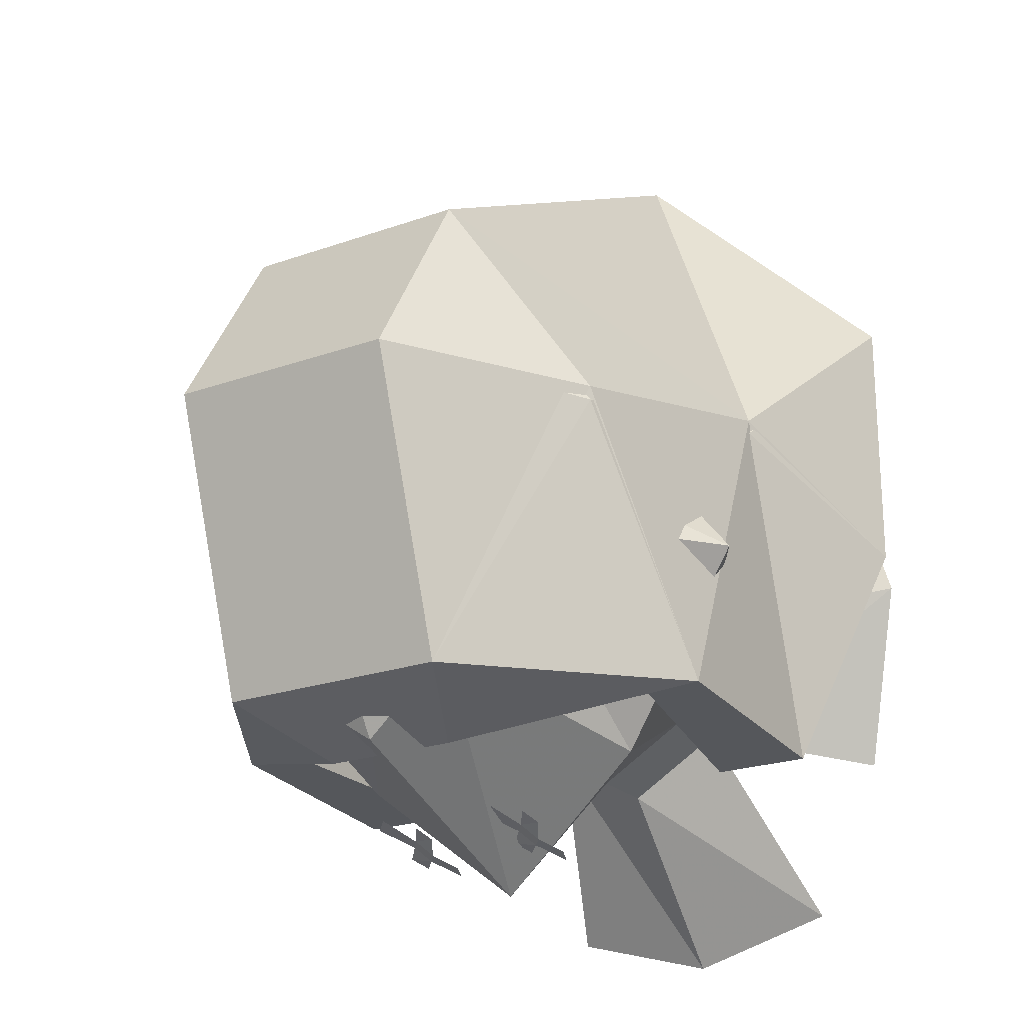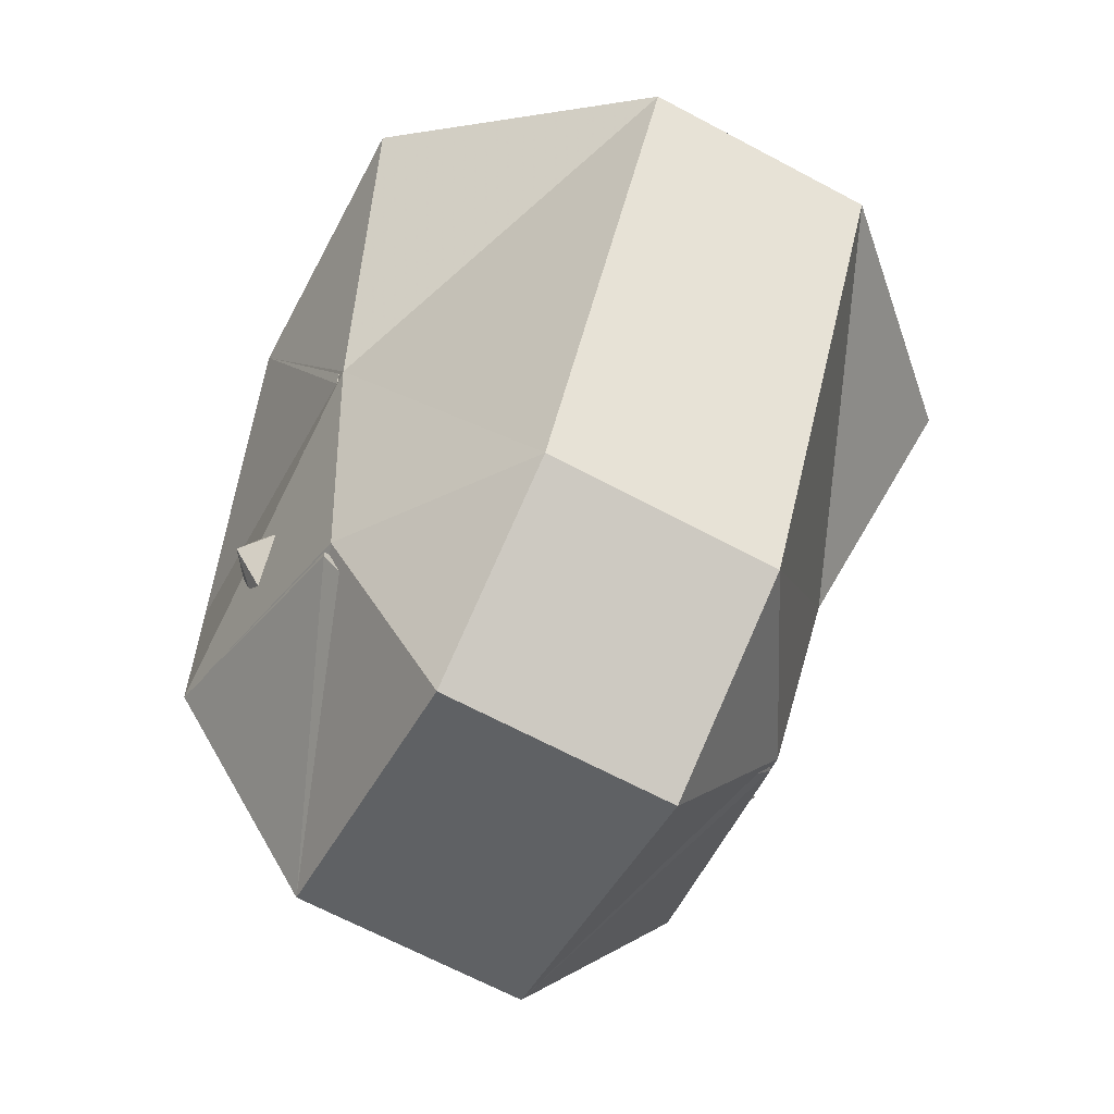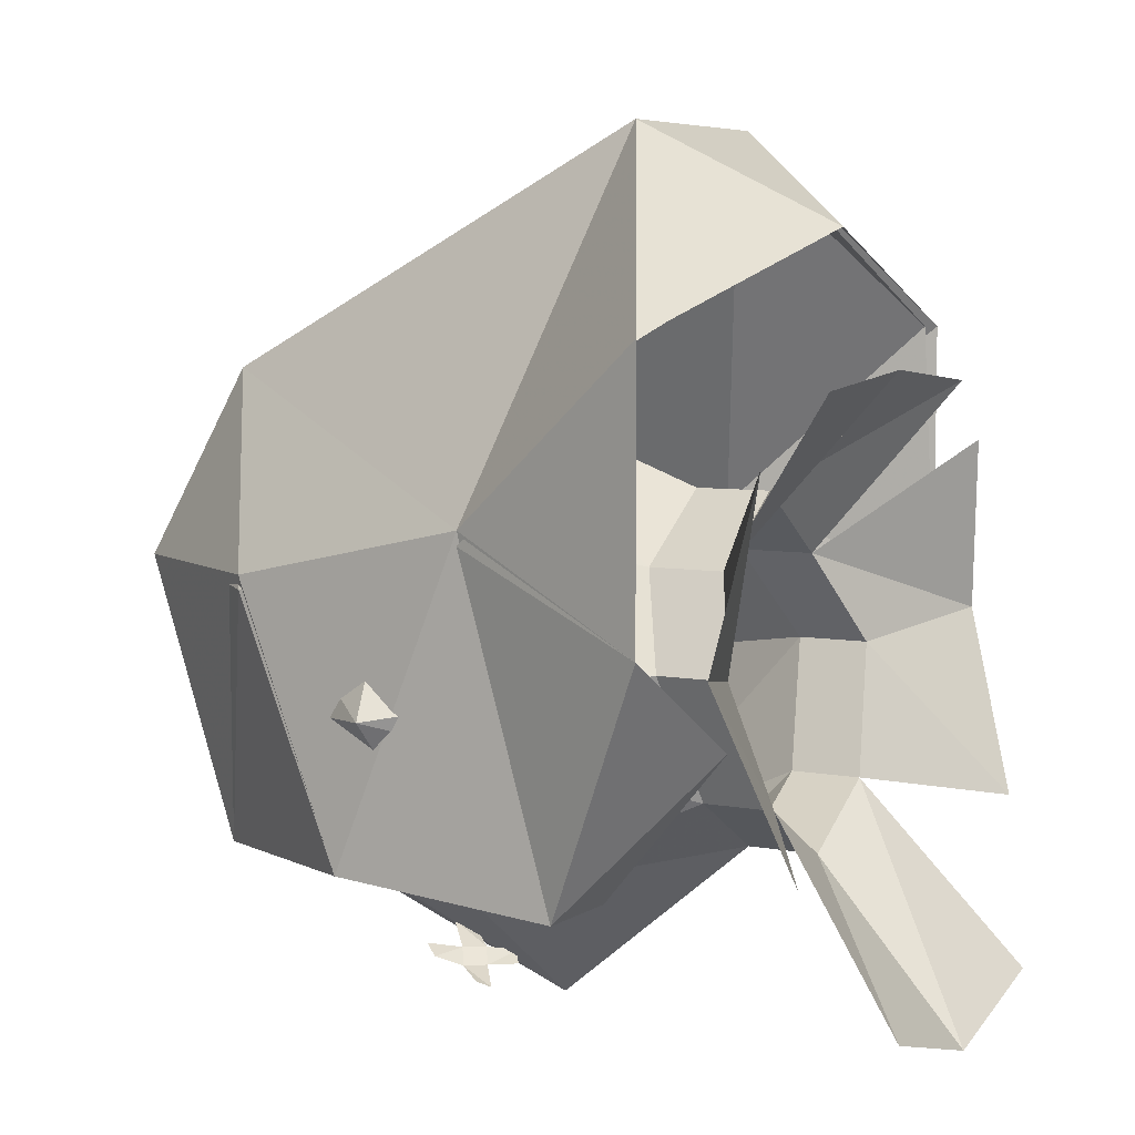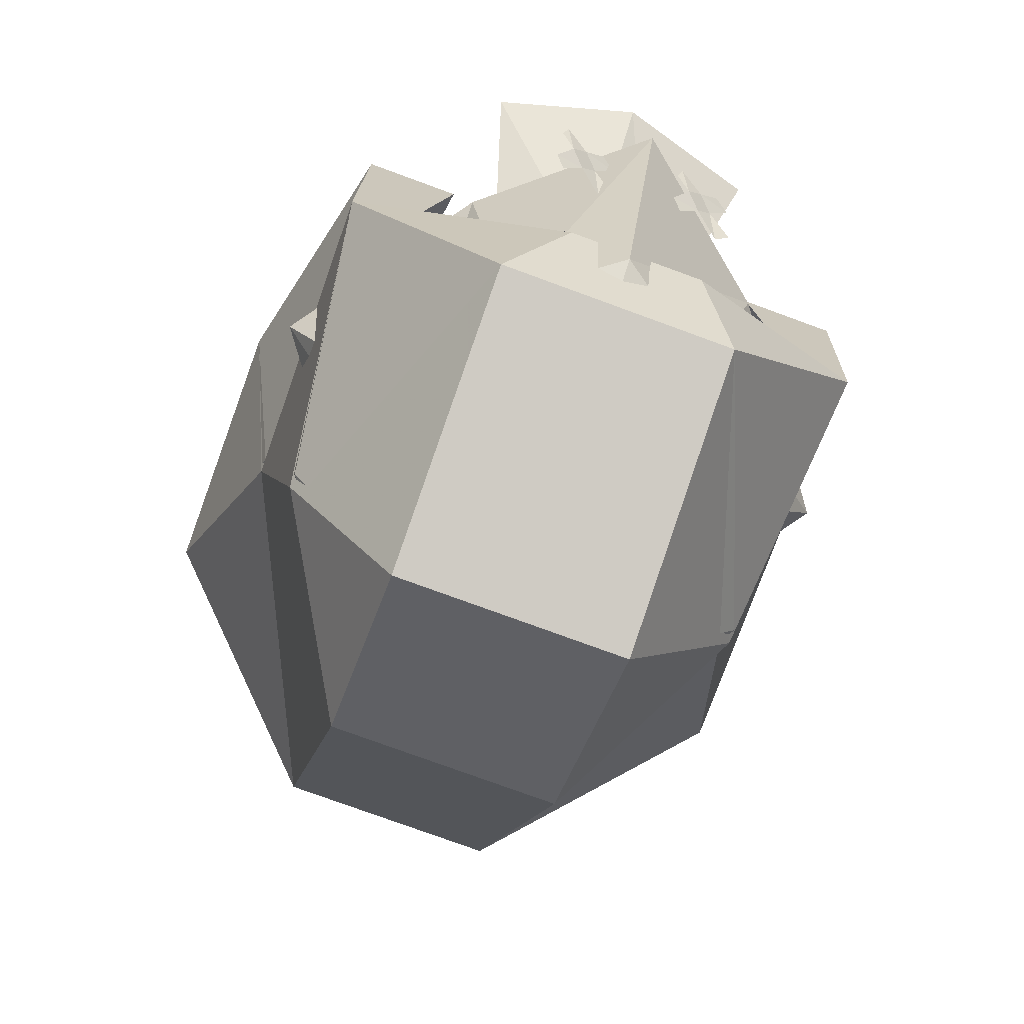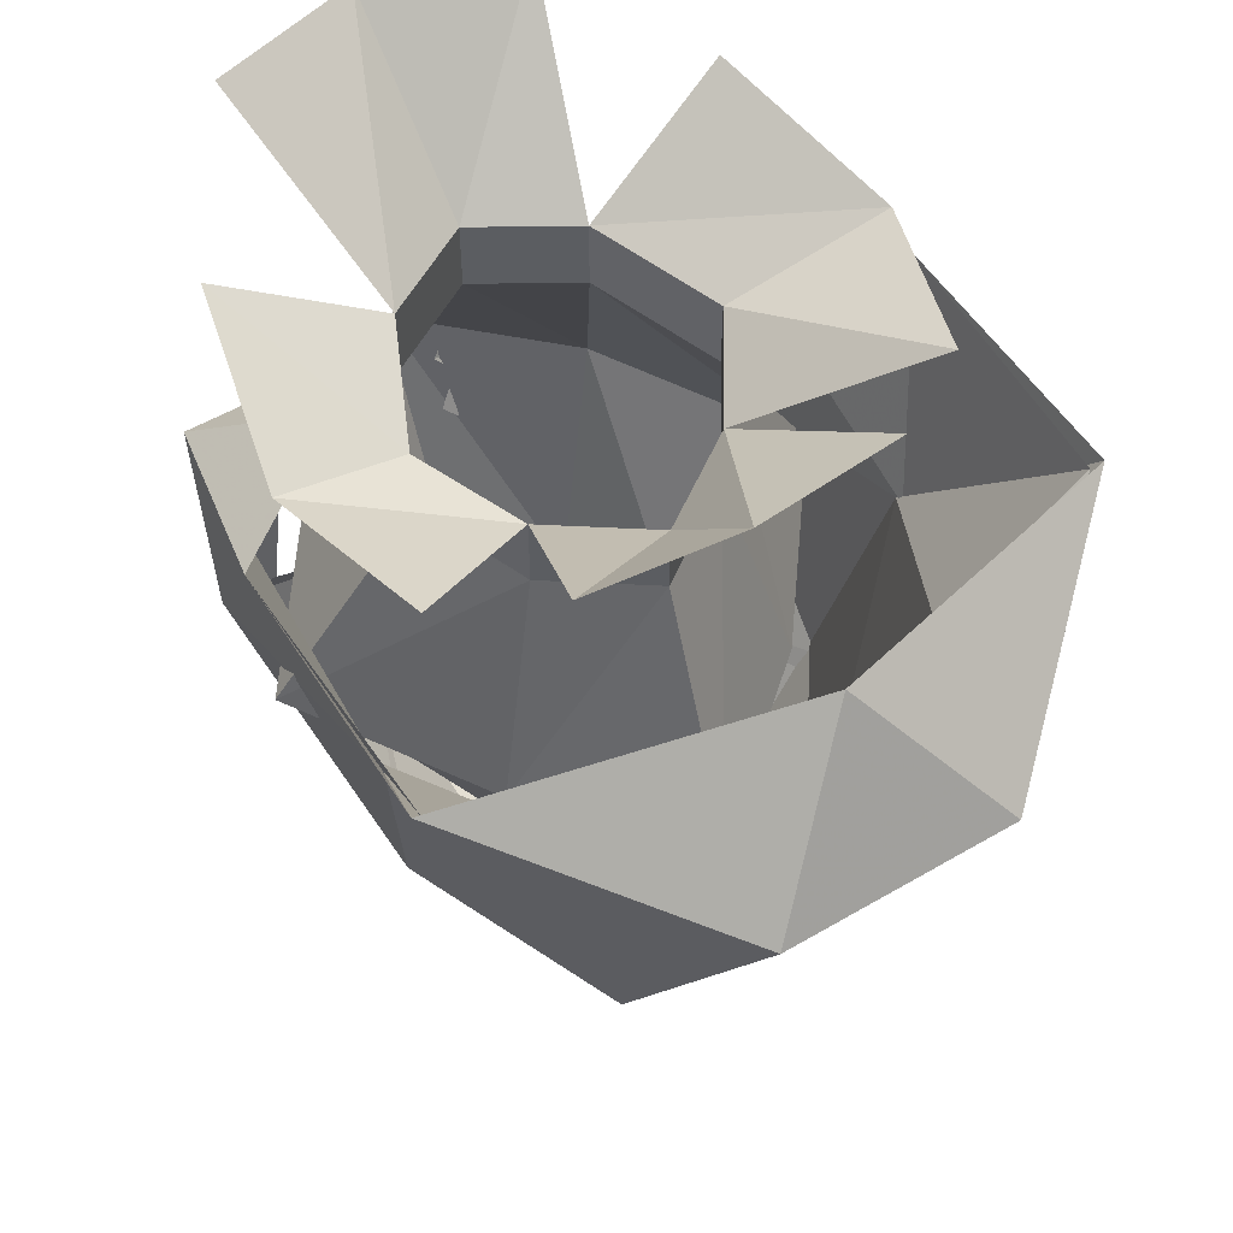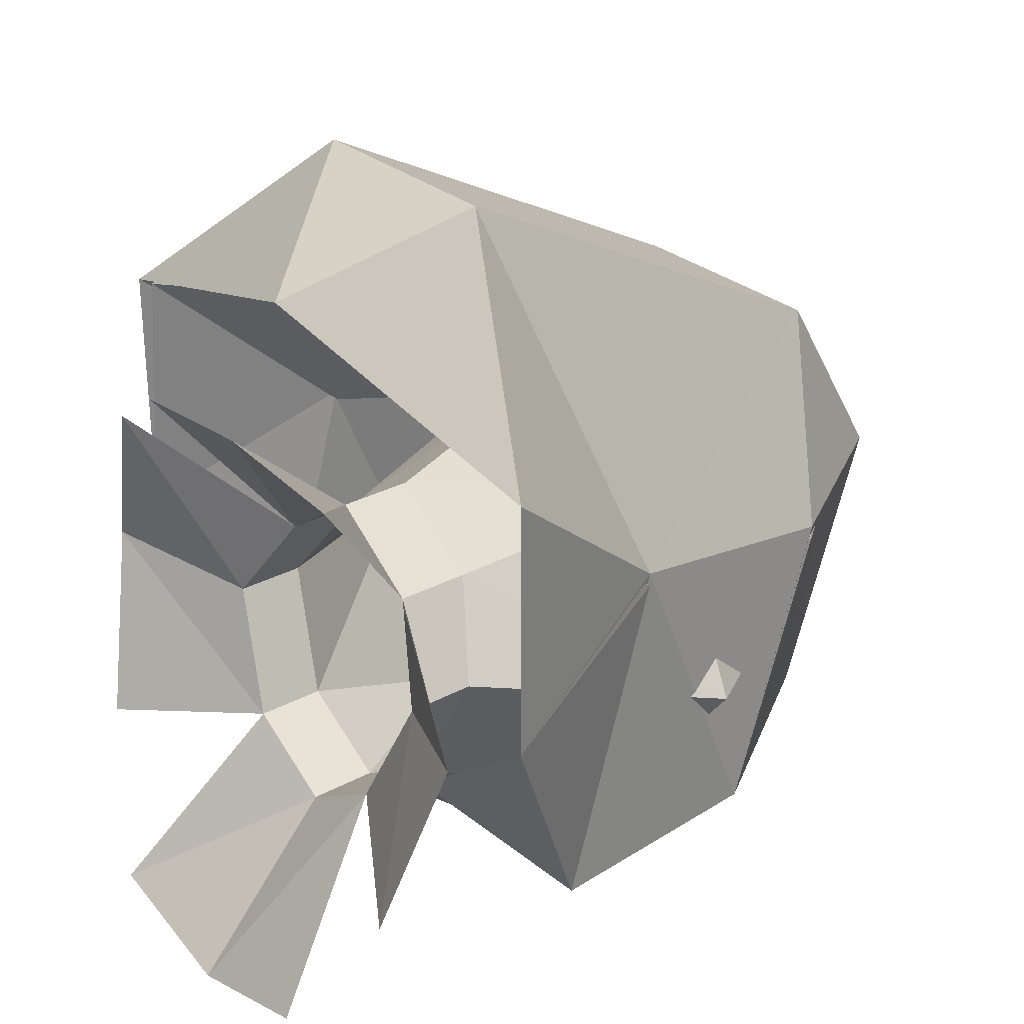
<metadata>
{"format":"obj","ext":"obj","renderer":"f3d","projection":"perspective","resolution":1024,"background":"white","views":[{"elev":-22.3,"azim":31.8,"up":"+Z"},{"elev":-67.0,"azim":-28.1,"up":"+Y"},{"elev":6.1,"azim":119.8,"up":"+Z"},{"elev":-77.1,"azim":159.9,"up":"+Y"},{"elev":54.0,"azim":-31.9,"up":"+Y"},{"elev":28.9,"azim":-128.8,"up":"+Z"}]}
</metadata>
<code>
o unused/4053
v -56 -14 -52
v -56 34 -56
v -56 14 13
v -48 -42 1
v -24 -62 -56
v -16 -38 -64
v -44 -14 -52
v -36 34 -56
v -48 -42 4
v -56 14 16
v -68 58 -4
v -66 56 52
v -20 34 89
v -22 -57 40
v -22 -79 5
v 24 -62 -56
v 12 -38 -64
v 24 -82 4
v -24 -82 4
v -24 -58 44
v -24 34 92
v -68 58 52
v 56 14 13
v 66 56 51
v 68 58 -4
v 56 34 -56
v 56 -14 -52
v 48 -42 1
v 22 -57 40
v 21 34 89
v 0 63 73
v -40 62 -24
v 48 -42 4
v 24 -58 44
v 24 34 92
v 0 66 72
v 44 -14 -52
v 36 34 -56
v 40 62 -24
v 22 -79 5
v 68 58 52
v 56 14 16
v -20 -56 0
v -32 -52 -24
v 0 -71 -29
v 0 -60 7
v 0 -21 42
v -32 -14 16
v -60 -6 -21
v -20 -52 -50
v 0 -48 -64
v 20 -52 -50
v 32 -52 -24
v 20 -56 0
v 32 -14 16
v 20 35 7
v 0 35 21
v -20 35 7
v -32 43 -12
v -32 1 -59
v 0 5 -85
v 32 1 -59
v 60 -6 -21
v 32 43 -12
v 32 58 -12
v 20 51 7
v 0 51 21
v -20 51 7
v -32 58 -12
v -20 47 -38
v 0 47 -50
v 20 47 -38
v 20 62 -38
v 64 70 -7
v 52 74 29
v -20 62 -38
v 0 62 -50
v 32 93 -76
v 0 93 -85
v -32 93 -76
v 0 78 45
v -32 78 42
v 32 78 42
v -52 74 29
v -60 70 -7
v -52 82 -45
v 52 82 -45
v -13 -12 -75
v -16 -8 -75
v -13 -6 -78
v -10 -10 -78
v -7 -15 -76
v -9 -18 -74
v -18 -17 -71
v -21 -14 -72
v -20 -3 -76
v -17 -1 -78
v -8 -2 -81
v -7 -5 -80
v 13 -12 -75
v 10 -8 -75
v 13 -6 -78
v 16 -10 -78
v 19 -15 -76
v 17 -18 -74
v 8 -17 -71
v 5 -14 -72
v 6 -3 -76
v 9 -1 -78
v 18 -2 -81
v 19 -5 -80
v -56 -14 -52
v -56 -14 -52
v -56 -14 -52
v -56 -14 -52
v -56 -14 -52
v -56 -14 -52
v -56 -14 -52
v -56 -14 -52
f 1 2 3
f 1 3 4
f 1 4 5
f 1 5 6
f 1 6 7
f 1 7 8
f 1 8 2
f 1 2 7
f 1 7 6
f 1 6 5
f 1 5 9
f 1 9 10
f 1 10 2
f 2 10 11
f 2 11 3
f 3 11 12
f 3 12 13
f 3 13 14
f 3 14 4
f 4 14 15
f 4 15 5
f 5 15 16
f 5 16 17
f 5 17 6
f 5 6 16
f 5 16 18
f 5 18 19
f 5 19 9
f 9 19 20
f 9 20 10
f 10 20 21
f 10 21 22
f 10 22 11
f 23 24 25
f 23 25 26
f 23 26 27
f 23 27 28
f 23 28 29
f 23 29 30
f 23 30 24
f 24 30 31
f 31 30 13
f 31 13 12
f 11 2 32
f 11 32 2
f 2 32 8
f 2 8 32
f 16 27 17
f 16 17 27
f 16 27 33
f 16 33 18
f 18 33 34
f 18 34 19
f 19 34 20
f 20 34 35
f 20 35 21
f 21 35 36
f 21 36 22
f 27 37 17
f 27 17 37
f 27 37 38
f 27 38 26
f 27 26 37
f 37 26 38
f 38 26 39
f 38 39 26
f 26 39 25
f 26 25 39
f 15 40 16
f 16 40 28
f 16 28 27
f 40 15 14
f 40 14 29
f 40 29 28
f 13 30 29
f 13 29 14
f 25 41 42
f 25 42 26
f 26 42 27
f 27 42 33
f 33 42 34
f 34 42 35
f 35 42 41
f 35 41 36
f 6 17 16
f 7 2 8
f 43 44 45
f 43 45 46
f 43 46 47
f 43 47 48
f 43 48 44
f 44 48 49
f 44 49 50
f 44 50 45
f 45 50 51
f 45 51 52
f 45 52 53
f 45 53 54
f 45 54 46
f 46 54 55
f 46 55 47
f 47 55 56
f 47 56 57
f 47 57 48
f 48 57 58
f 48 58 49
f 49 58 59
f 49 59 60
f 49 60 50
f 50 60 51
f 51 60 61
f 51 61 52
f 52 61 62
f 52 62 53
f 53 62 63
f 53 63 54
f 54 63 55
f 55 63 64
f 55 64 56
f 56 64 65
f 56 65 66
f 56 66 57
f 57 66 67
f 57 67 58
f 58 67 68
f 58 68 59
f 59 68 69
f 59 69 70
f 59 70 60
f 60 70 61
f 61 70 71
f 61 71 62
f 62 71 72
f 62 72 63
f 63 72 64
f 64 72 73
f 64 73 65
f 65 73 74
f 65 74 75
f 65 75 66
f 69 76 70
f 70 76 71
f 71 76 77
f 71 77 72
f 72 77 73
f 73 77 78
f 78 77 79
f 79 77 76
f 79 76 80
f 67 81 82
f 67 82 68
f 66 83 81
f 66 81 67
f 68 84 85
f 68 85 69
f 69 85 86
f 69 86 76
f 73 87 74
f 88 89 90
f 88 90 91
f 88 91 92
f 88 92 93
f 89 88 94
f 89 94 95
f 90 89 96
f 90 96 97
f 91 90 98
f 91 98 99
f 100 101 102
f 100 102 103
f 100 103 104
f 100 104 105
f 101 100 106
f 101 106 107
f 102 101 108
f 102 108 109
f 103 102 110
f 103 110 111

</code>
